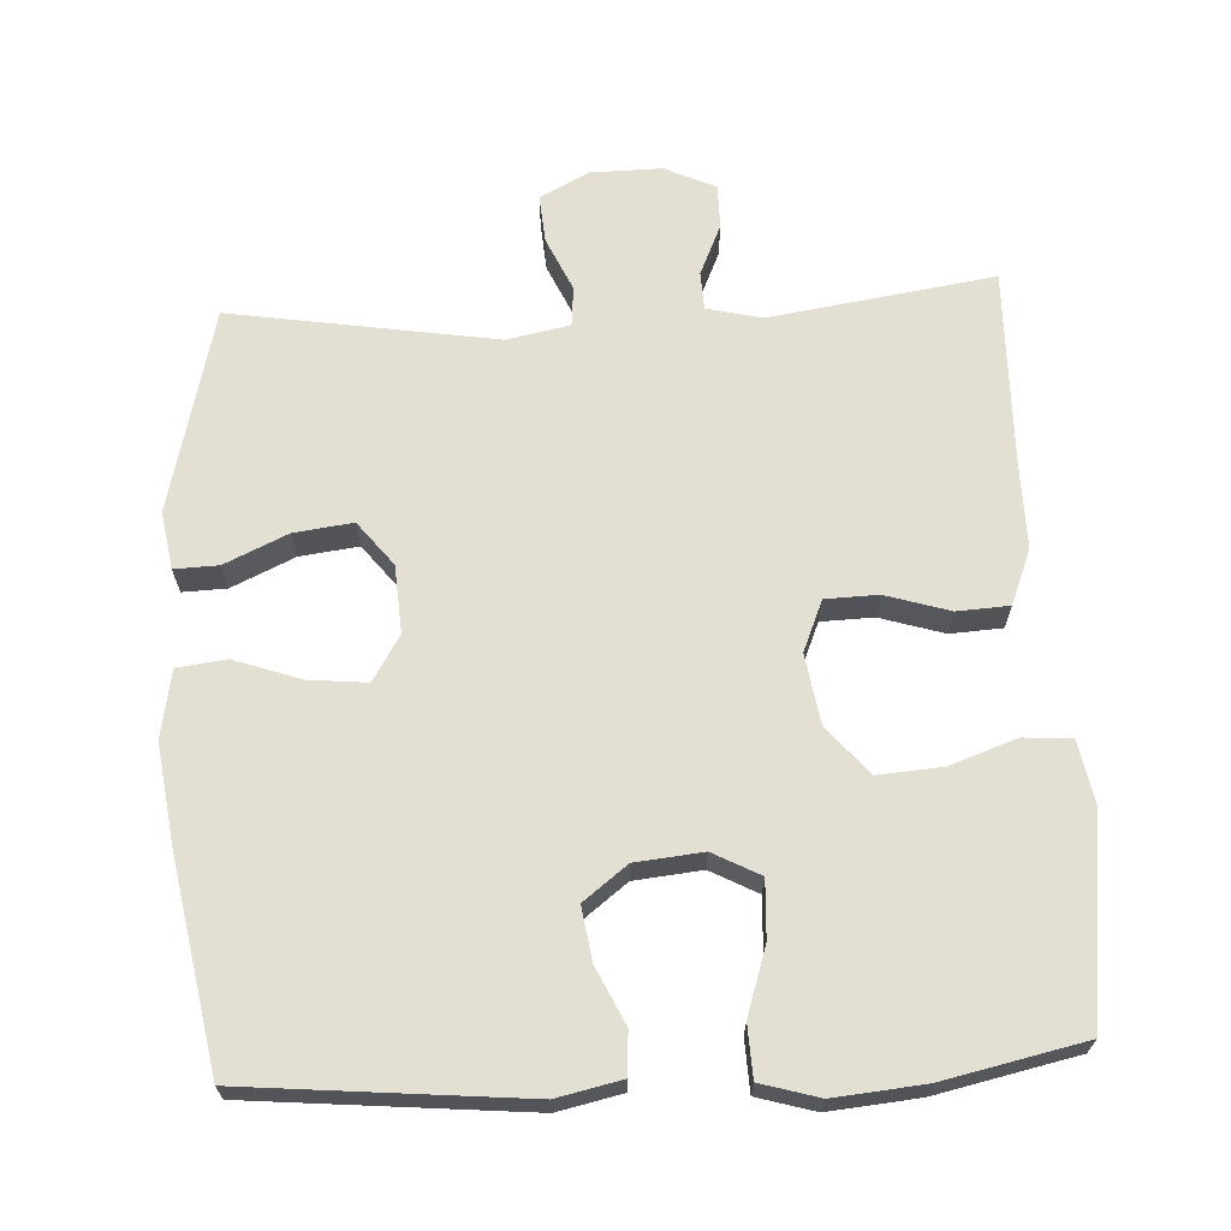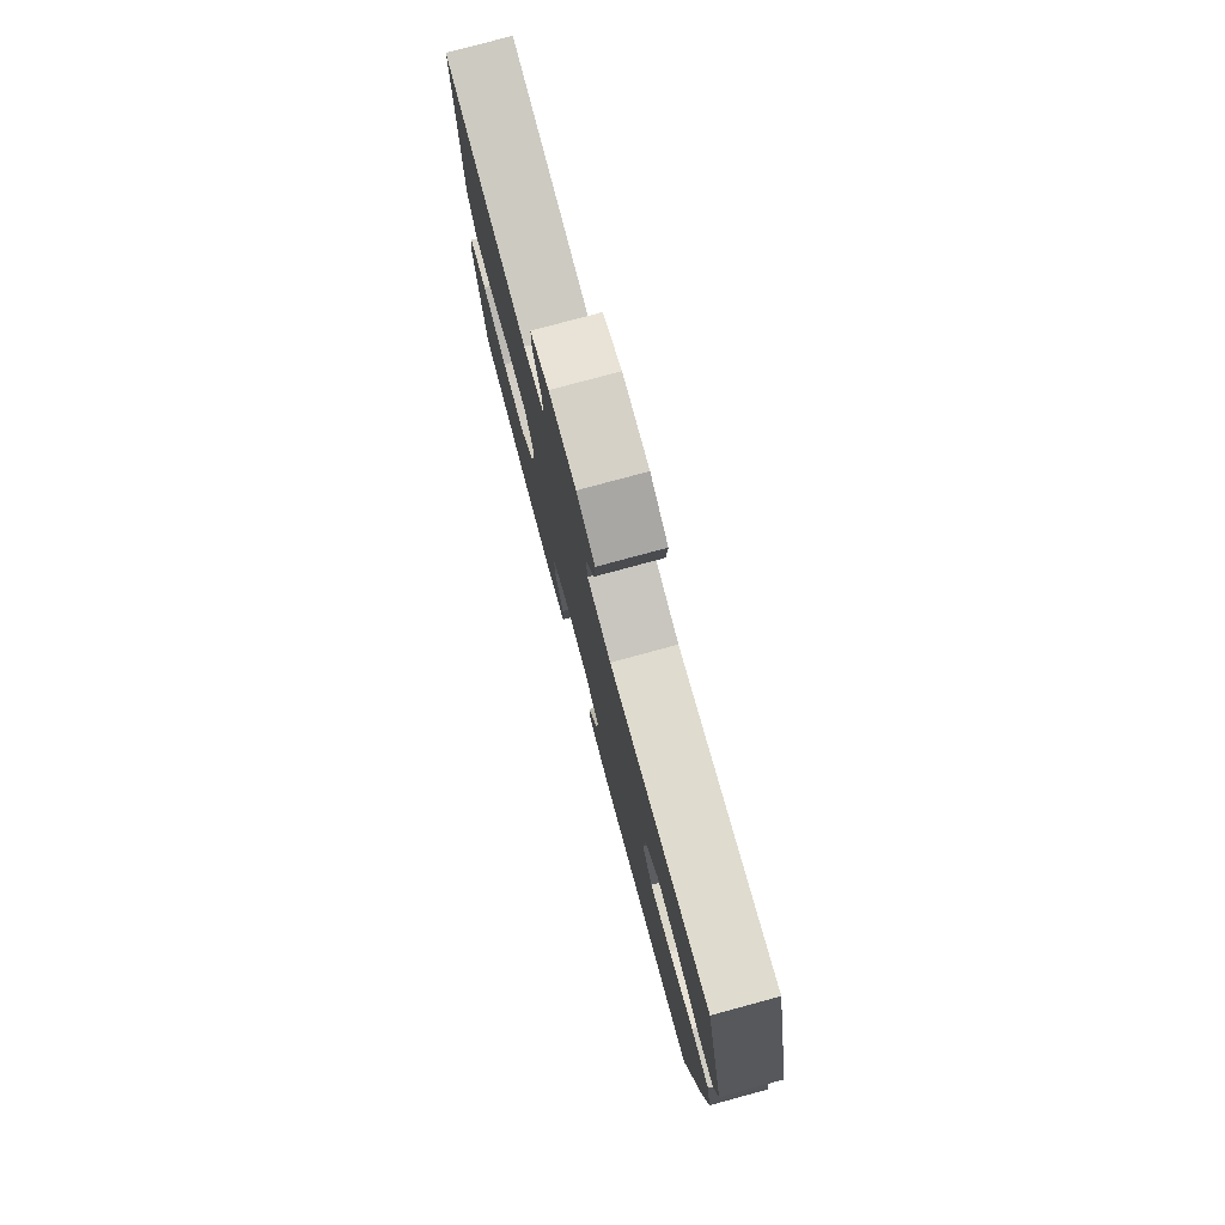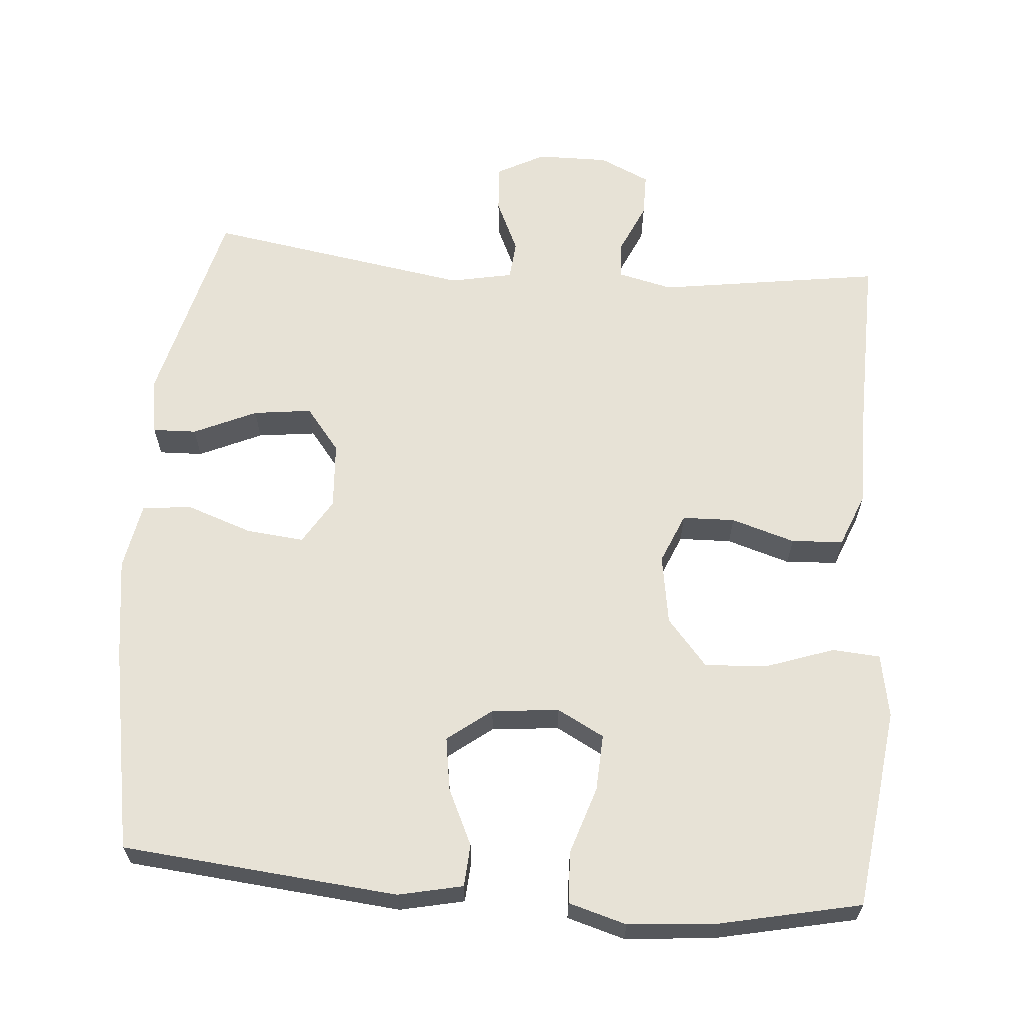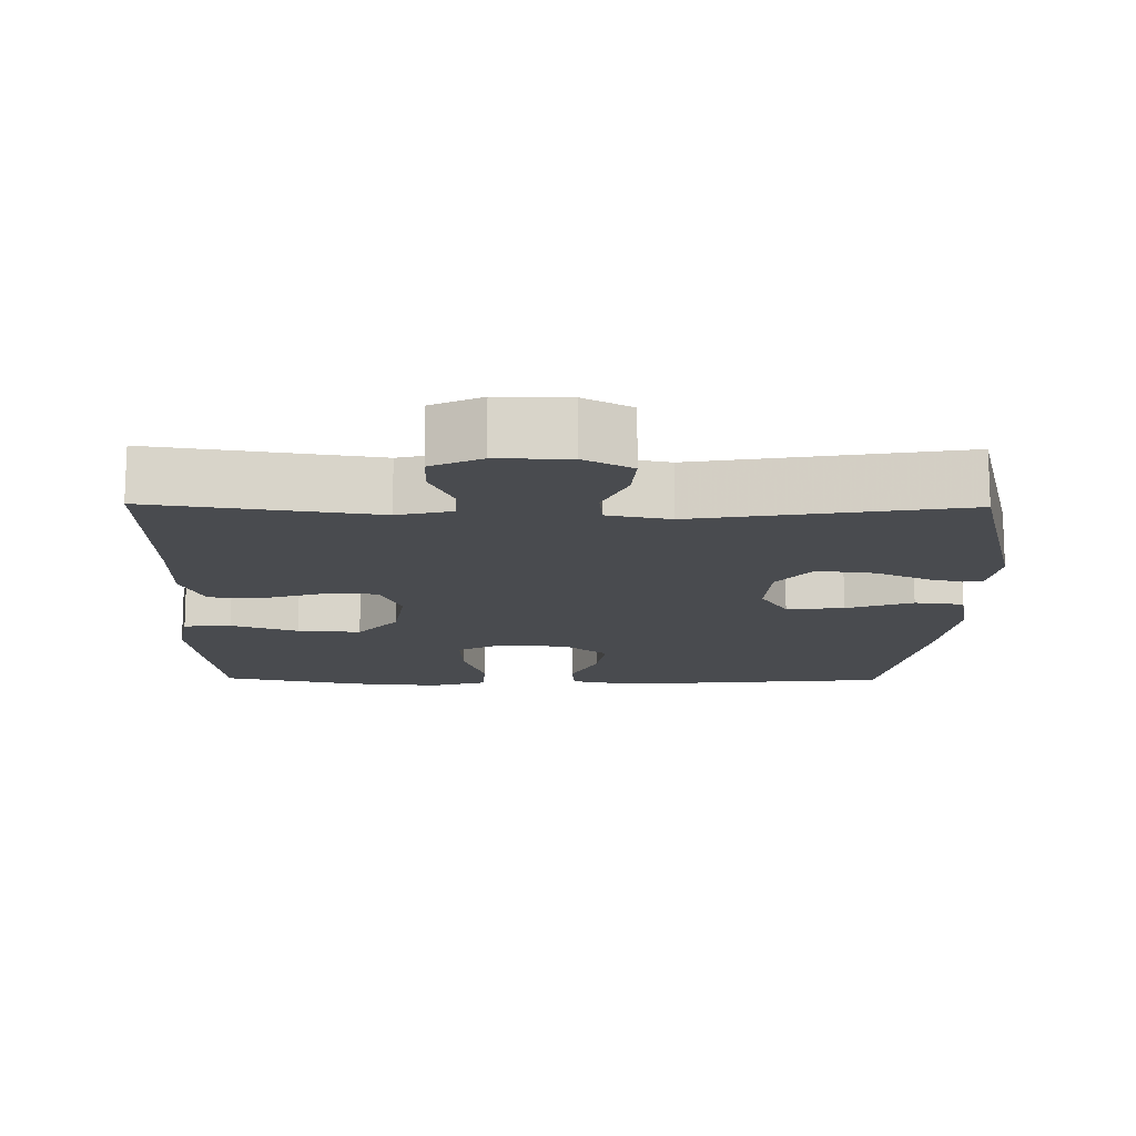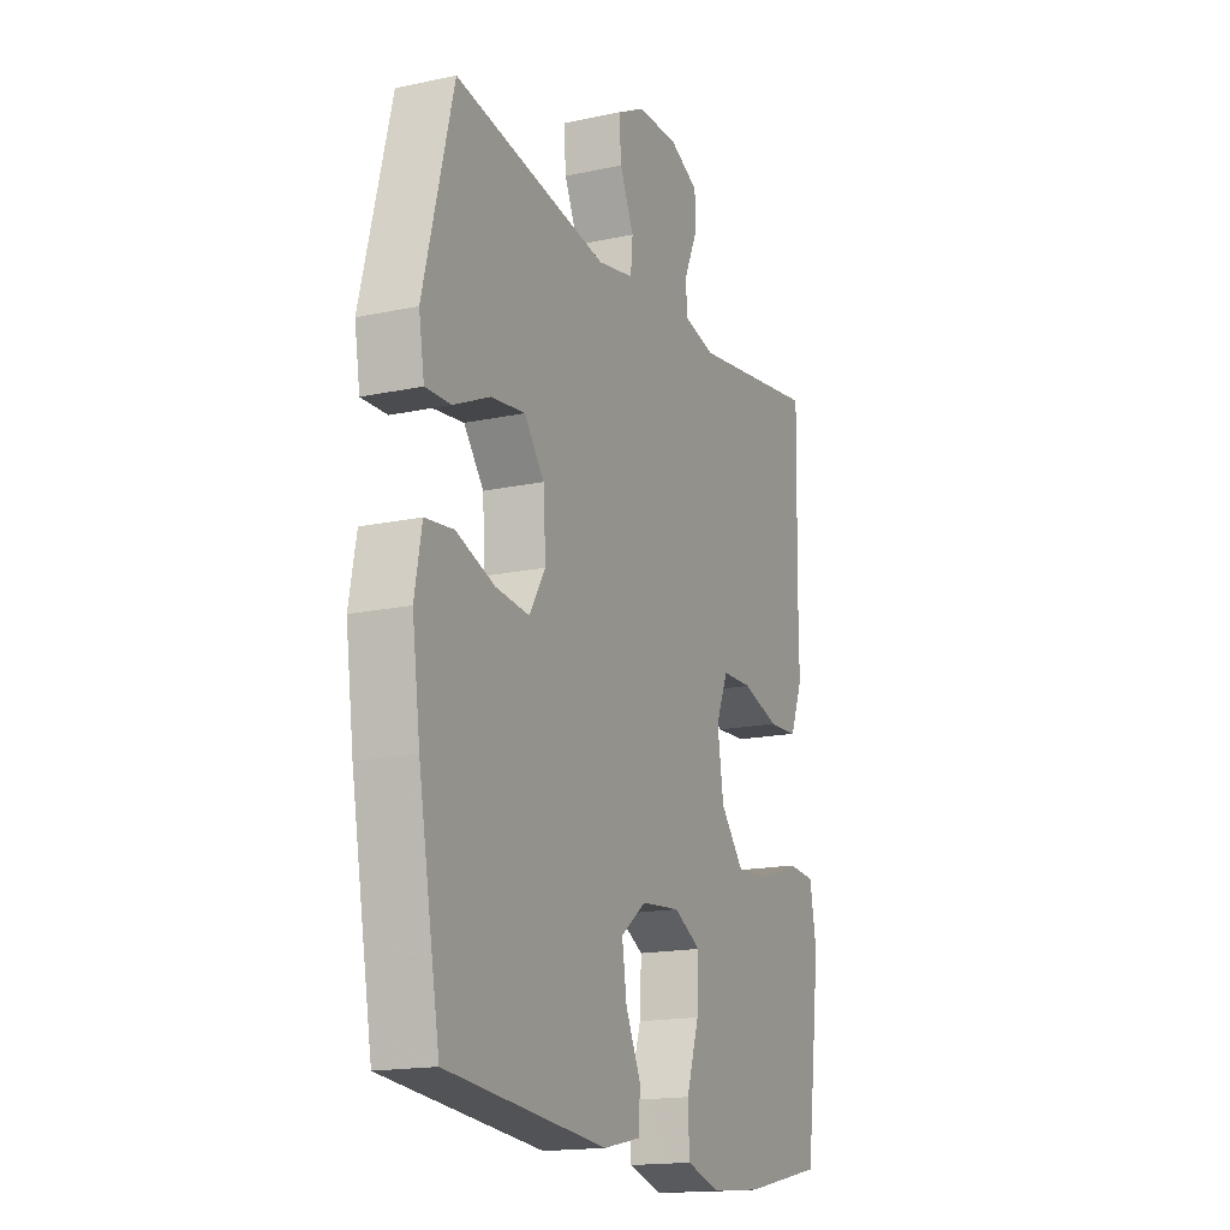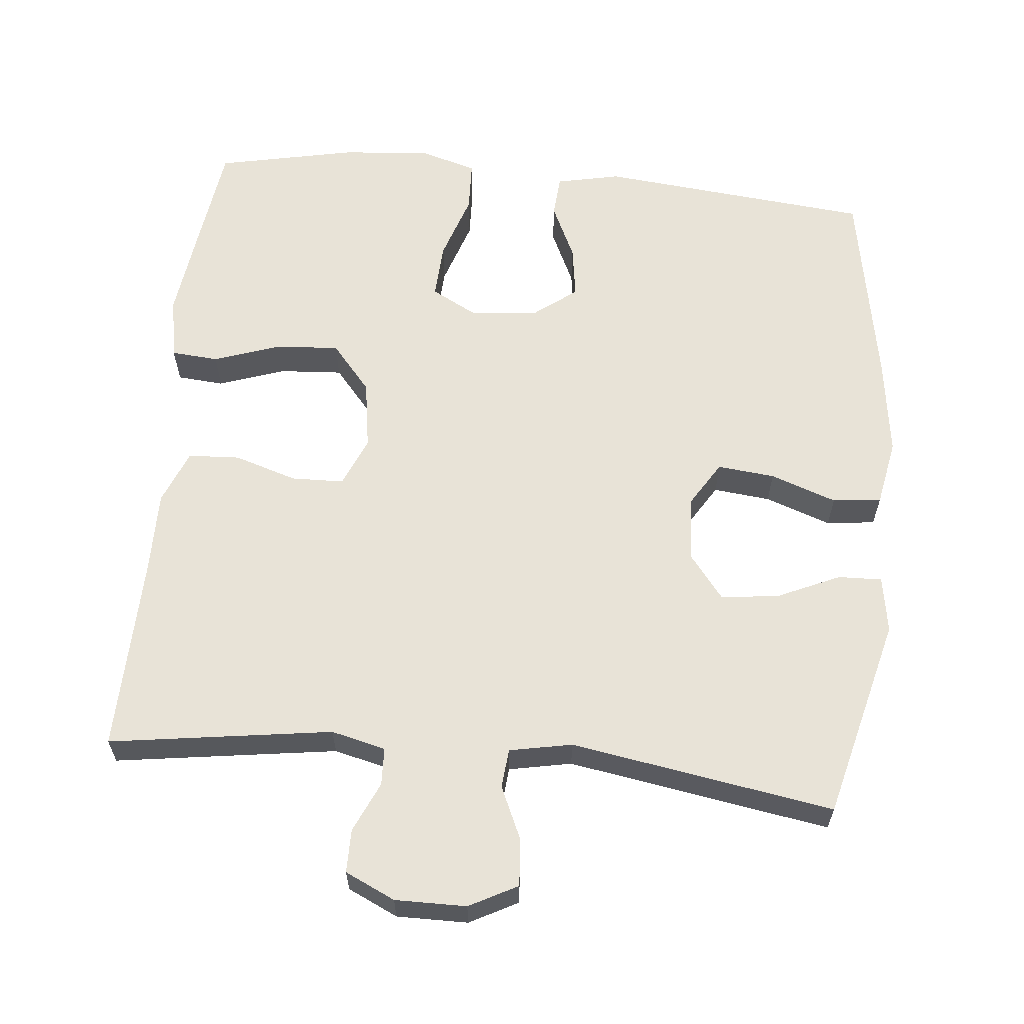
<metadata>
{"format":"obj","ext":"obj","renderer":"f3d","projection":"perspective","resolution":1024,"background":"white","views":[{"elev":66.7,"azim":176.9,"up":"+Y"},{"elev":78.6,"azim":74.9,"up":"+Z"},{"elev":63.2,"azim":-175.4,"up":"+Y"},{"elev":-14.2,"azim":-0.8,"up":"+Y"},{"elev":-16.7,"azim":113.5,"up":"+Z"},{"elev":61.5,"azim":5.7,"up":"+Y"}]}
</metadata>
<code>
v 0.5 0.07 0.5
v 0.57 0.07 0.221
v 0.557 0.07 0.143
v 0.497 0.07 0.145
v 0.411 0.07 0.184
v 0.331 0.07 0.194
v 0.284 0.07 0.134
v 0.278 0.07 0.042
v 0.316 0.07 -0.02
v 0.395 0.07 -0.012
v 0.486 0.07 0.02
v 0.553 0.07 0.012
v 0.57 0.07 -0.08
v 0.551 0.07 -0.218
v 0.5 0.07 -0.5
v 0.123 0.07 -0.536
v 0.035 0.07 -0.517
v 0.031 0.07 -0.459
v 0.067 0.07 -0.382
v 0.078 0.07 -0.309
v 0.018 0.07 -0.263
v -0.074 0.07 -0.254
v -0.138 0.07 -0.288
v -0.134 0.07 -0.366
v -0.104 0.07 -0.458
v -0.107 0.07 -0.529
v -0.186 0.07 -0.552
v -0.308 0.07 -0.541
v -0.5 0.07 -0.5
v -0.519 0.07 -0.357
v -0.536 0.07 -0.224
v -0.52 0.07 -0.137
v -0.455 0.07 -0.132
v -0.363 0.07 -0.164
v -0.276 0.07 -0.17
v -0.221 0.07 -0.105
v -0.206 0.07 -0.009
v -0.235 0.07 0.06
v -0.307 0.07 0.062
v -0.394 0.07 0.035
v -0.465 0.07 0.039
v -0.495 0.07 0.114
v -0.494 0.07 0.229
v -0.5 0.07 0.5
v -0.194 0.07 0.455
v -0.119 0.07 0.473
v -0.117 0.07 0.525
v -0.148 0.07 0.594
v -0.148 0.07 0.654
v -0.079 0.07 0.686
v 0.019 0.07 0.685
v 0.085 0.07 0.65
v 0.08 0.07 0.585
v 0.047 0.07 0.512
v 0.052 0.07 0.458
v 0.138 0.07 0.441
v 0.5 0 0.5
v 0.57 0 0.221
v 0.557 0 0.143
v 0.497 0 0.145
v 0.411 0 0.184
v 0.331 0 0.194
v 0.284 0 0.134
v 0.278 0 0.042
v 0.316 0 -0.02
v 0.395 0 -0.012
v 0.486 0 0.02
v 0.553 0 0.012
v 0.57 0 -0.08
v 0.551 0 -0.218
v 0.5 0 -0.5
v 0.123 0 -0.536
v 0.035 0 -0.517
v 0.031 0 -0.459
v 0.067 0 -0.382
v 0.078 0 -0.309
v 0.018 0 -0.263
v -0.074 0 -0.254
v -0.138 0 -0.288
v -0.134 0 -0.366
v -0.104 0 -0.458
v -0.107 0 -0.529
v -0.186 0 -0.552
v -0.308 0 -0.541
v -0.5 0 -0.5
v -0.519 0 -0.357
v -0.536 0 -0.224
v -0.52 0 -0.137
v -0.455 0 -0.132
v -0.363 0 -0.164
v -0.276 0 -0.17
v -0.221 0 -0.105
v -0.206 0 -0.009
v -0.235 0 0.06
v -0.307 0 0.062
v -0.394 0 0.035
v -0.465 0 0.039
v -0.495 0 0.114
v -0.494 0 0.229
v -0.5 0 0.5
v -0.194 0 0.455
v -0.119 0 0.473
v -0.117 0 0.525
v -0.148 0 0.594
v -0.148 0 0.654
v -0.079 0 0.686
v 0.019 0 0.685
v 0.085 0 0.65
v 0.08 0 0.585
v 0.047 0 0.512
v 0.052 0 0.458
v 0.138 0 0.441
f 51 52 53 54
f 51 54 55
f 50 51 55
f 47 48 49 50
f 46 47 50 55
f 45 46 55 56
f 43 44 45
f 42 43 45 56
f 39 40 41 42
f 38 39 42 56
f 31 32 33 34
f 31 34 35
f 30 31 35
f 29 30 35
f 28 29 35 36
f 24 25 26 27
f 23 24 27 28
f 16 17 18 19
f 16 19 20
f 15 16 20
f 14 15 20 21
f 10 11 12 13
f 9 10 13 14
f 2 3 4 5
f 2 5 6
f 1 2 6
f 37 38 56 1
f 23 28 36
f 22 23 36 37
f 9 14 21 22
f 8 9 22 37
f 7 8 37
f 1 6 7 37
f 110 109 108 107
f 111 110 107
f 111 107 106
f 106 105 104 103
f 111 106 103 102
f 112 111 102 101
f 101 100 99
f 112 101 99 98
f 98 97 96 95
f 112 98 95 94
f 90 89 88 87
f 91 90 87
f 91 87 86
f 91 86 85
f 92 91 85 84
f 83 82 81 80
f 84 83 80 79
f 75 74 73 72
f 76 75 72
f 76 72 71
f 77 76 71 70
f 69 68 67 66
f 70 69 66 65
f 61 60 59 58
f 62 61 58
f 62 58 57
f 57 112 94 93
f 92 84 79
f 93 92 79 78
f 78 77 70 65
f 93 78 65 64
f 93 64 63
f 93 63 62 57
f 1 57 58 2
f 2 58 59 3
f 3 59 60 4
f 4 60 61 5
f 5 61 62 6
f 6 62 63 7
f 7 63 64 8
f 8 64 65 9
f 9 65 66 10
f 10 66 67 11
f 11 67 68 12
f 12 68 69 13
f 13 69 70 14
f 14 70 71 15
f 15 71 72 16
f 16 72 73 17
f 17 73 74 18
f 18 74 75 19
f 19 75 76 20
f 20 76 77 21
f 21 77 78 22
f 22 78 79 23
f 23 79 80 24
f 24 80 81 25
f 25 81 82 26
f 26 82 83 27
f 27 83 84 28
f 28 84 85 29
f 29 85 86 30
f 30 86 87 31
f 31 87 88 32
f 32 88 89 33
f 33 89 90 34
f 34 90 91 35
f 35 91 92 36
f 36 92 93 37
f 37 93 94 38
f 38 94 95 39
f 39 95 96 40
f 40 96 97 41
f 41 97 98 42
f 42 98 99 43
f 43 99 100 44
f 44 100 101 45
f 45 101 102 46
f 46 102 103 47
f 47 103 104 48
f 48 104 105 49
f 49 105 106 50
f 50 106 107 51
f 51 107 108 52
f 52 108 109 53
f 53 109 110 54
f 54 110 111 55
f 55 111 112 56
f 56 112 57 1

</code>
